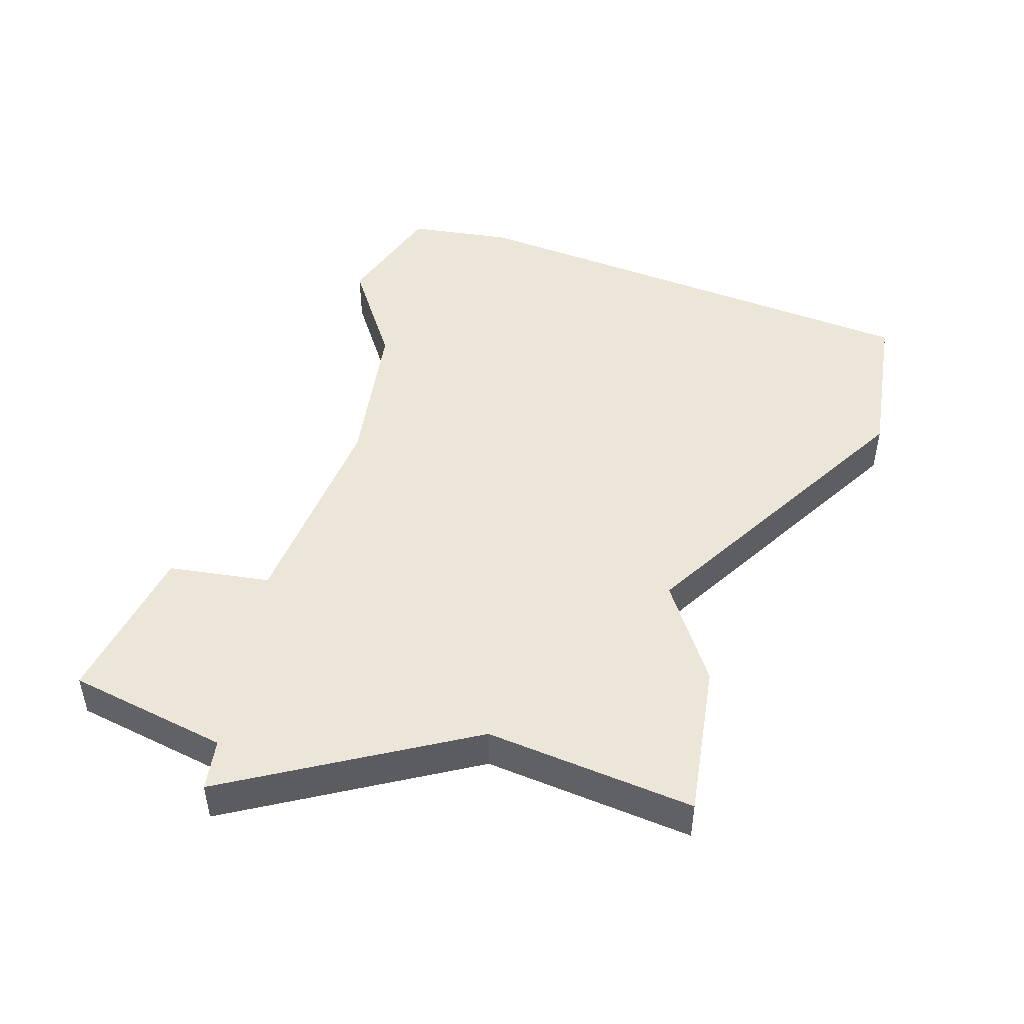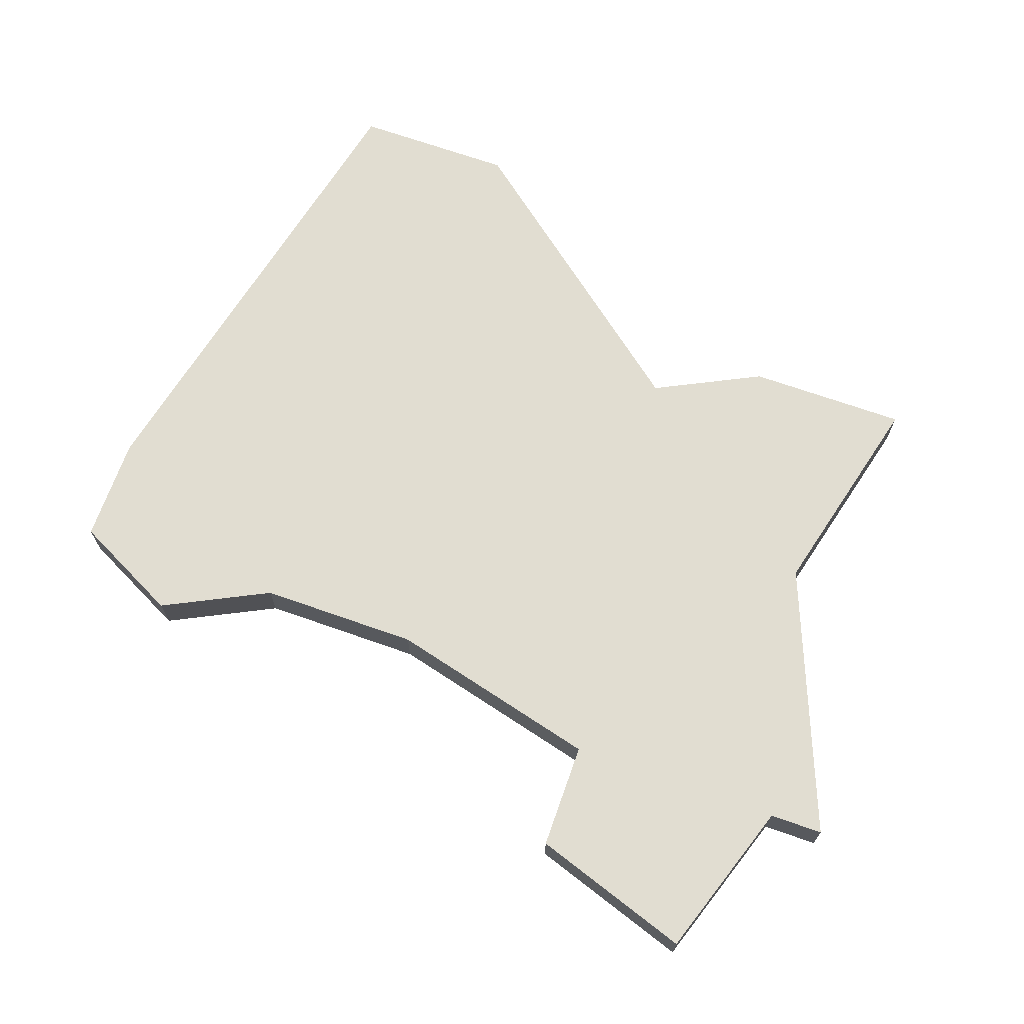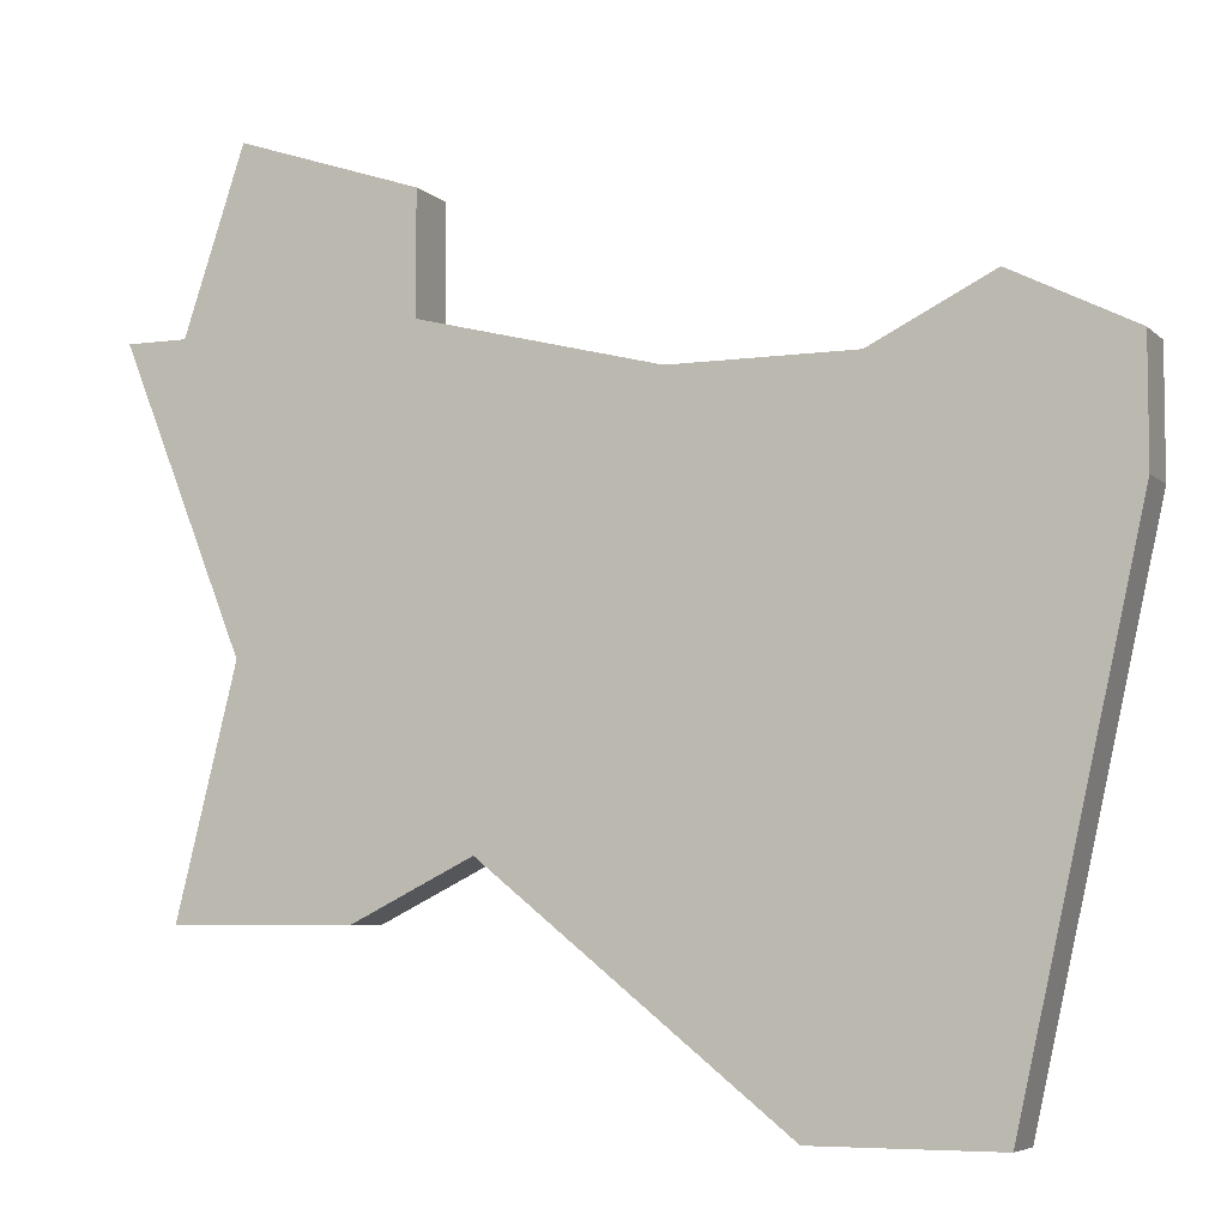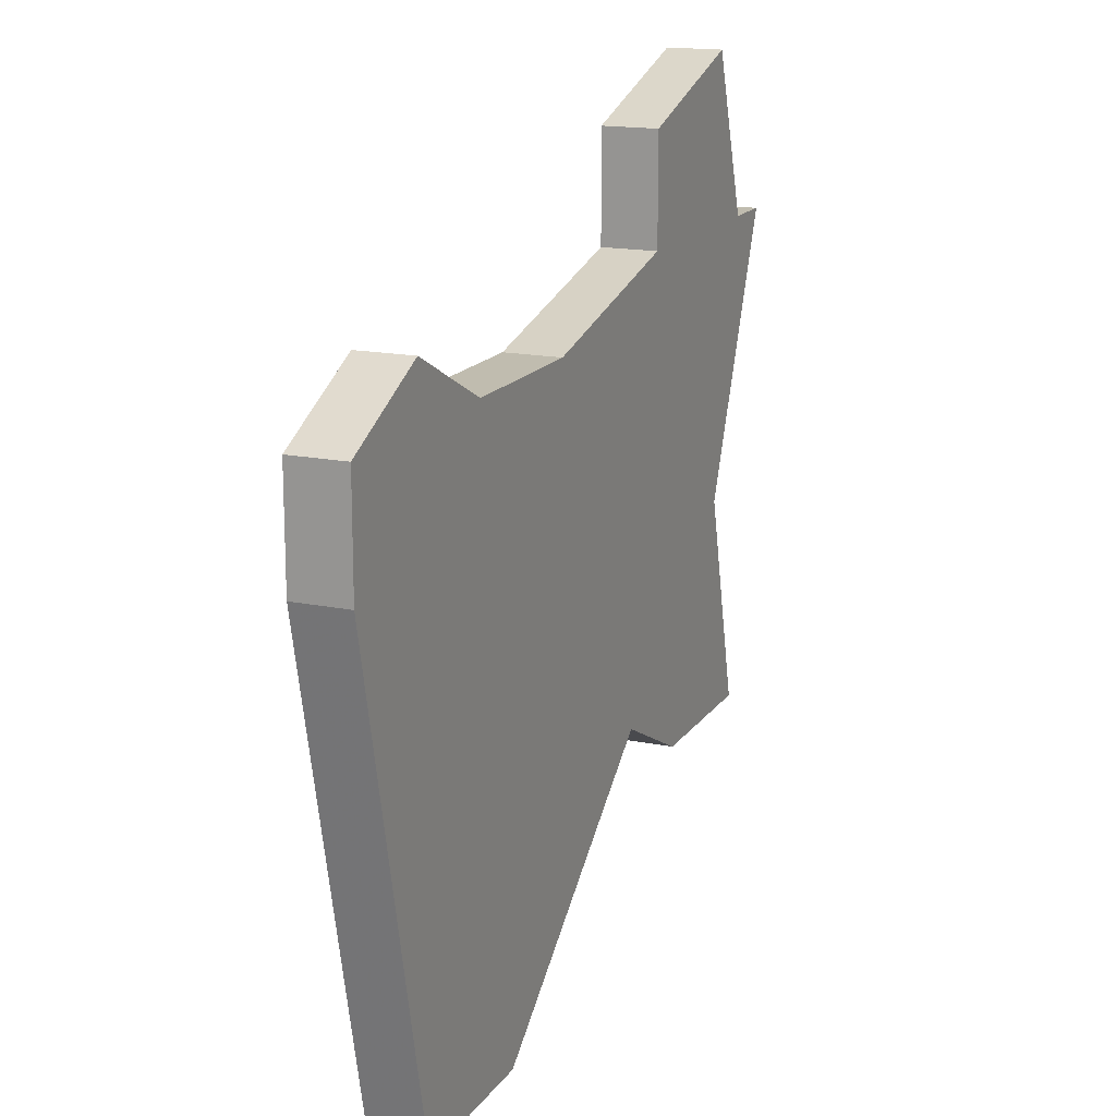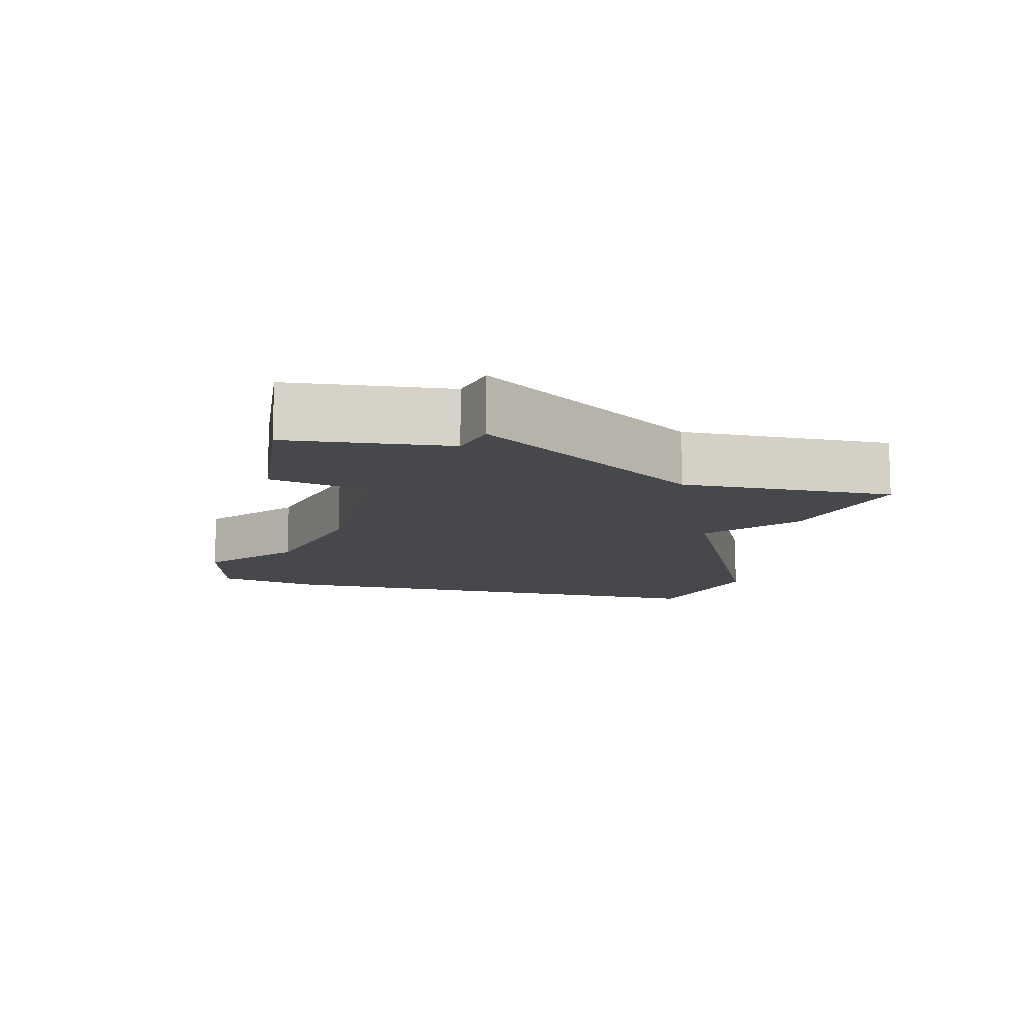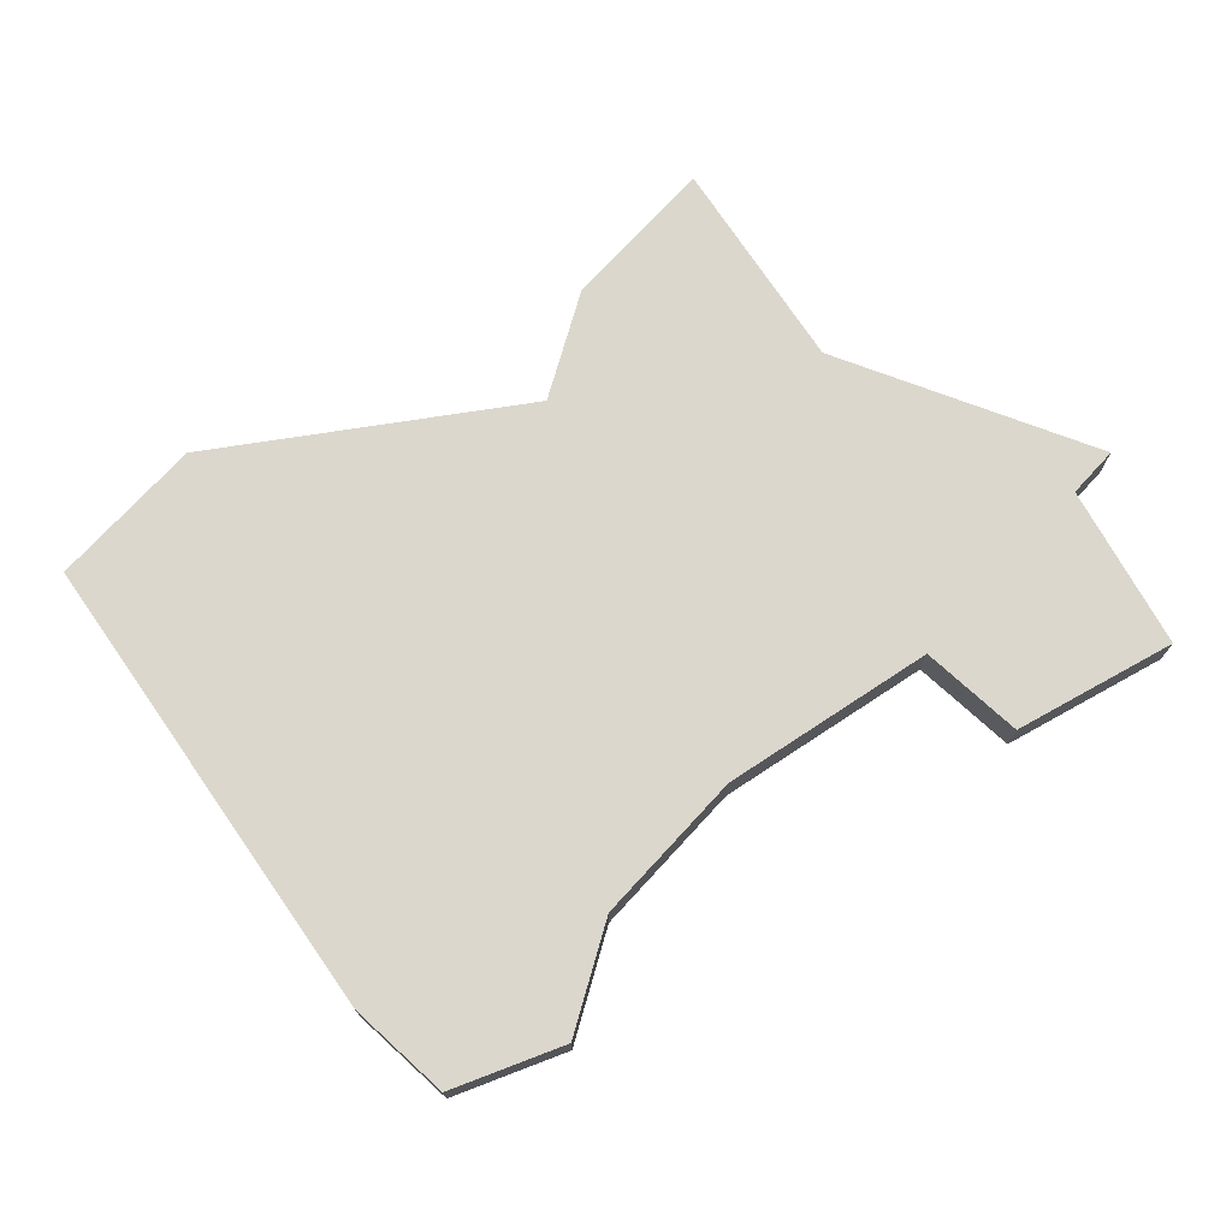
<metadata>
{"format":"obj","ext":"obj","renderer":"f3d","projection":"perspective","resolution":1024,"background":"white","views":[{"elev":48.8,"azim":-81.0,"up":"+Z"},{"elev":68.9,"azim":-160.5,"up":"+Z"},{"elev":-5.9,"azim":23.2,"up":"+Y"},{"elev":16.3,"azim":113.0,"up":"+Y"},{"elev":-11.2,"azim":-116.7,"up":"+Z"},{"elev":73.1,"azim":132.5,"up":"+Z"}]}
</metadata>
<code>
v 3001 -461 0
v 3000 -464 0
v 2999 -464 0
v 3001 -469 0
v 3000 -473 0
v 3003 -473 0
v 3005 -472 0
v 3010 -476 0
v 3013 -476 0
v 3015 -467 0
v 3015 -465 0
v 3013 -464 0
v 3011 -465 0
v 3008 -465 0
v 3004 -464 0
v 3004 -462 0
v 3001 -461 1
v 3000 -464 1
v 2999 -464 1
v 3001 -469 1
v 3000 -473 1
v 3003 -473 1
v 3005 -472 1
v 3010 -476 1
v 3013 -476 1
v 3015 -467 1
v 3015 -465 1
v 3013 -464 1
v 3011 -465 1
v 3008 -465 1
v 3004 -464 1
v 3004 -462 1
f 2 1 16
f 4 3 2
f 6 5 4
f 9 8 7
f 11 10 9
f 13 12 11
f 2 16 15
f 6 4 2
f 11 9 7
f 2 15 14
f 7 6 2
f 13 11 7
f 7 2 14
f 14 13 7
f 32 17 18
f 18 19 20
f 20 21 22
f 23 24 25
f 25 26 27
f 27 28 29
f 31 32 18
f 18 20 22
f 23 25 27
f 30 31 18
f 18 22 23
f 23 27 29
f 30 18 23
f 23 29 30
f 18 17 2
f 2 17 1
f 19 18 3
f 3 18 2
f 20 19 4
f 4 19 3
f 21 20 5
f 5 20 4
f 22 21 6
f 6 21 5
f 23 22 7
f 7 22 6
f 24 23 8
f 8 23 7
f 25 24 9
f 9 24 8
f 26 25 10
f 10 25 9
f 27 26 11
f 11 26 10
f 28 27 12
f 12 27 11
f 29 28 13
f 13 28 12
f 30 29 14
f 14 29 13
f 31 30 15
f 15 30 14
f 17 32 1
f 1 32 16
f 32 31 16
f 16 31 15

</code>
